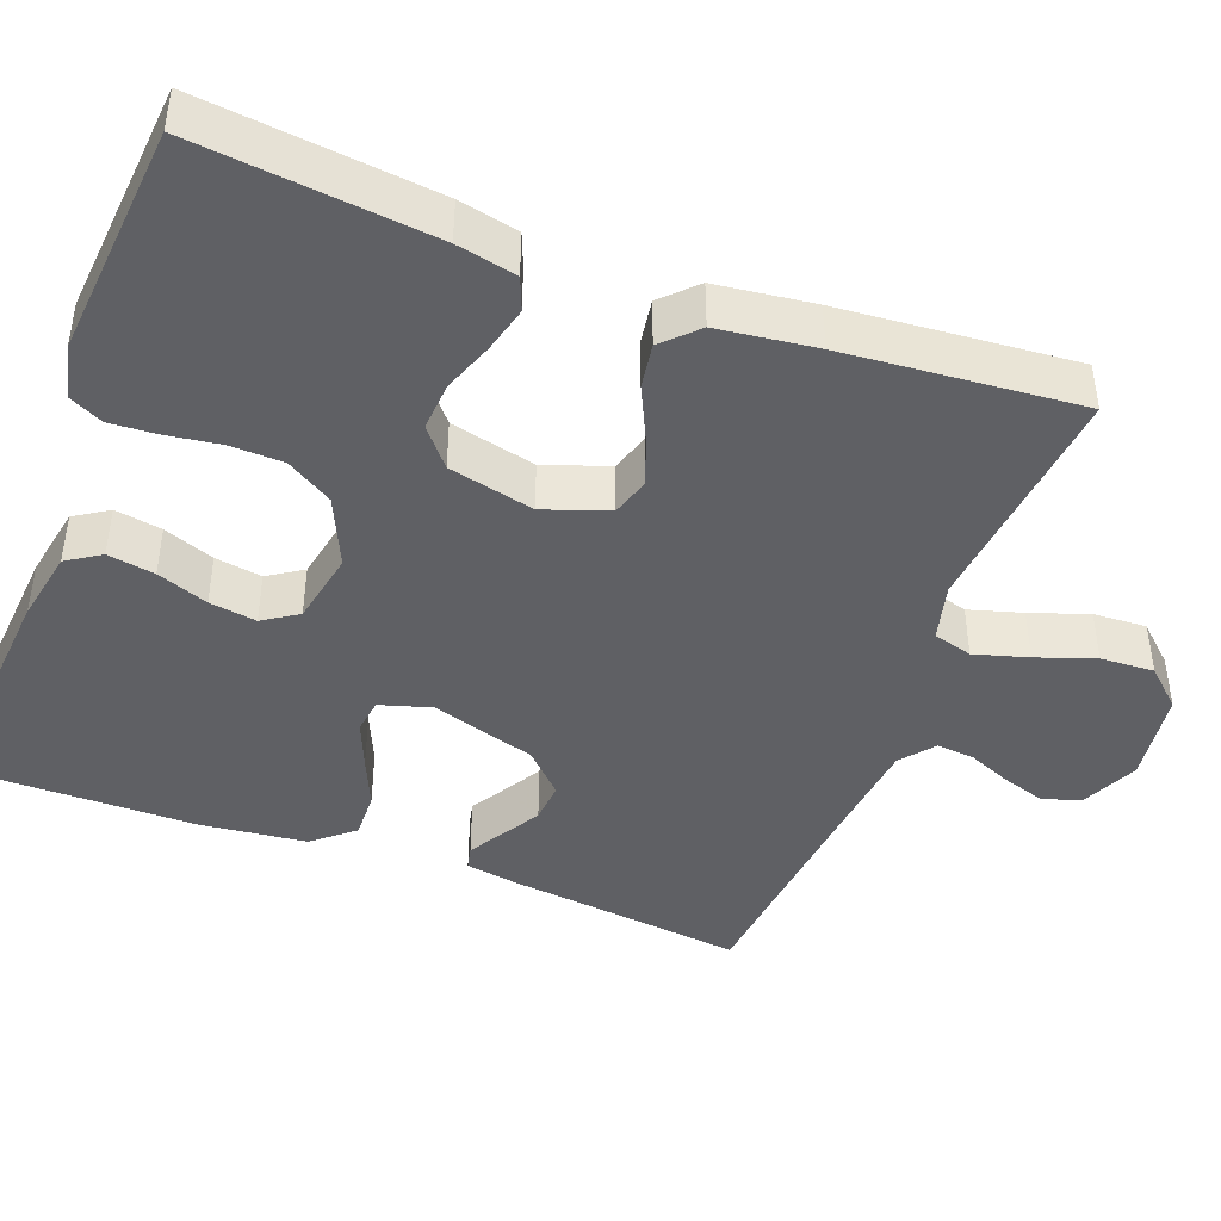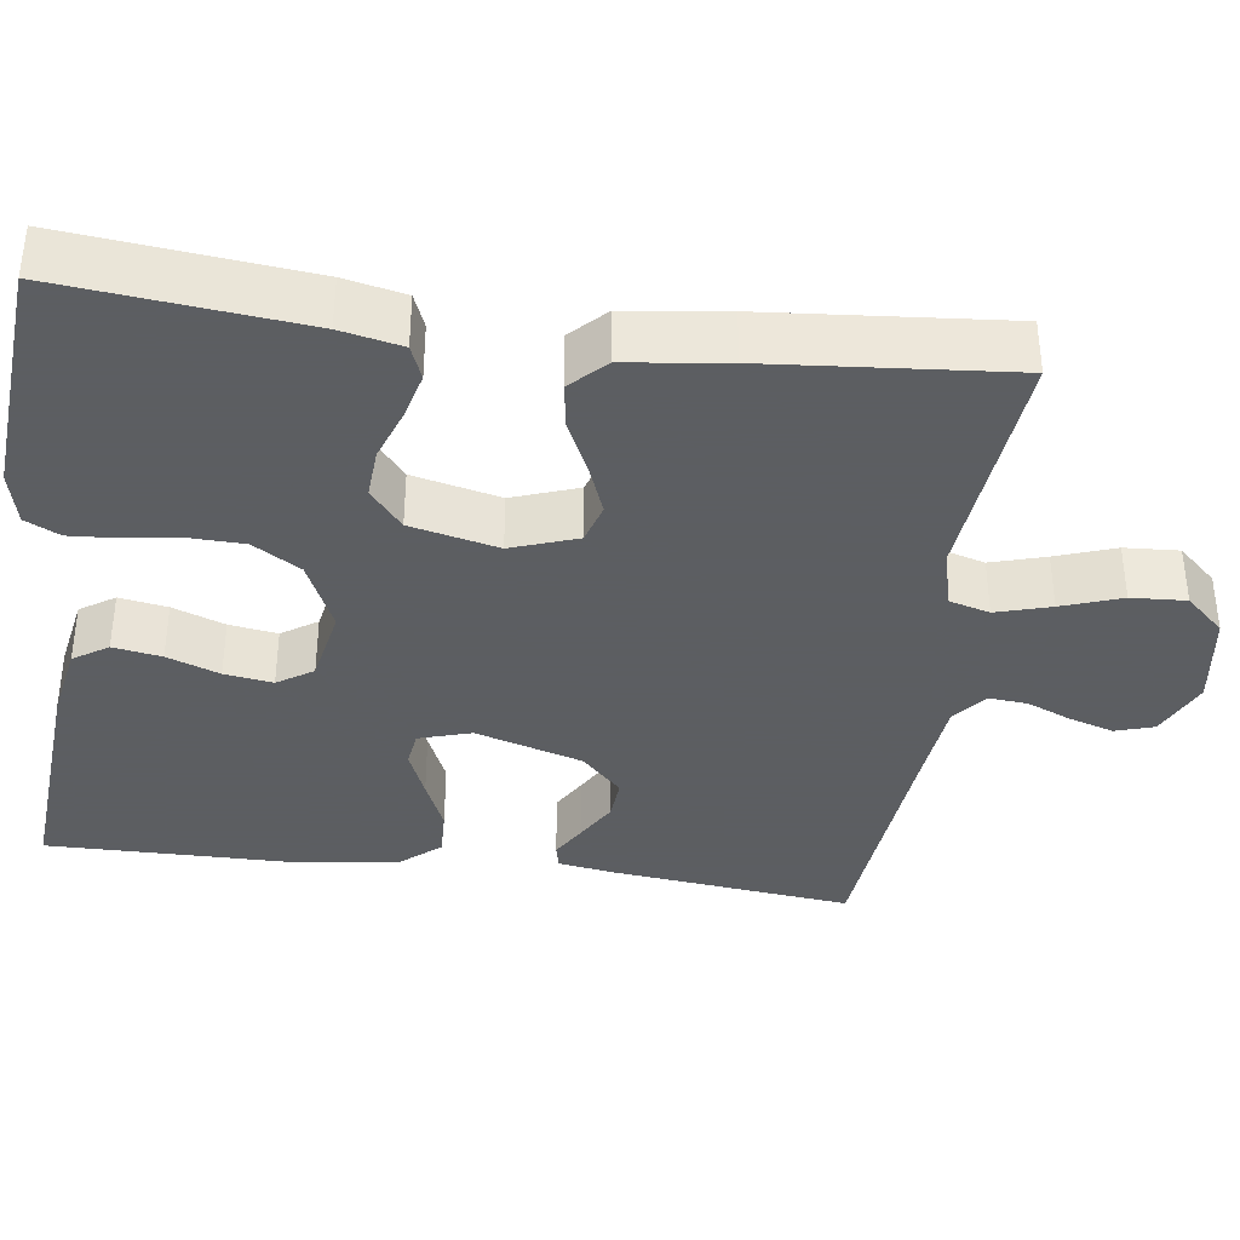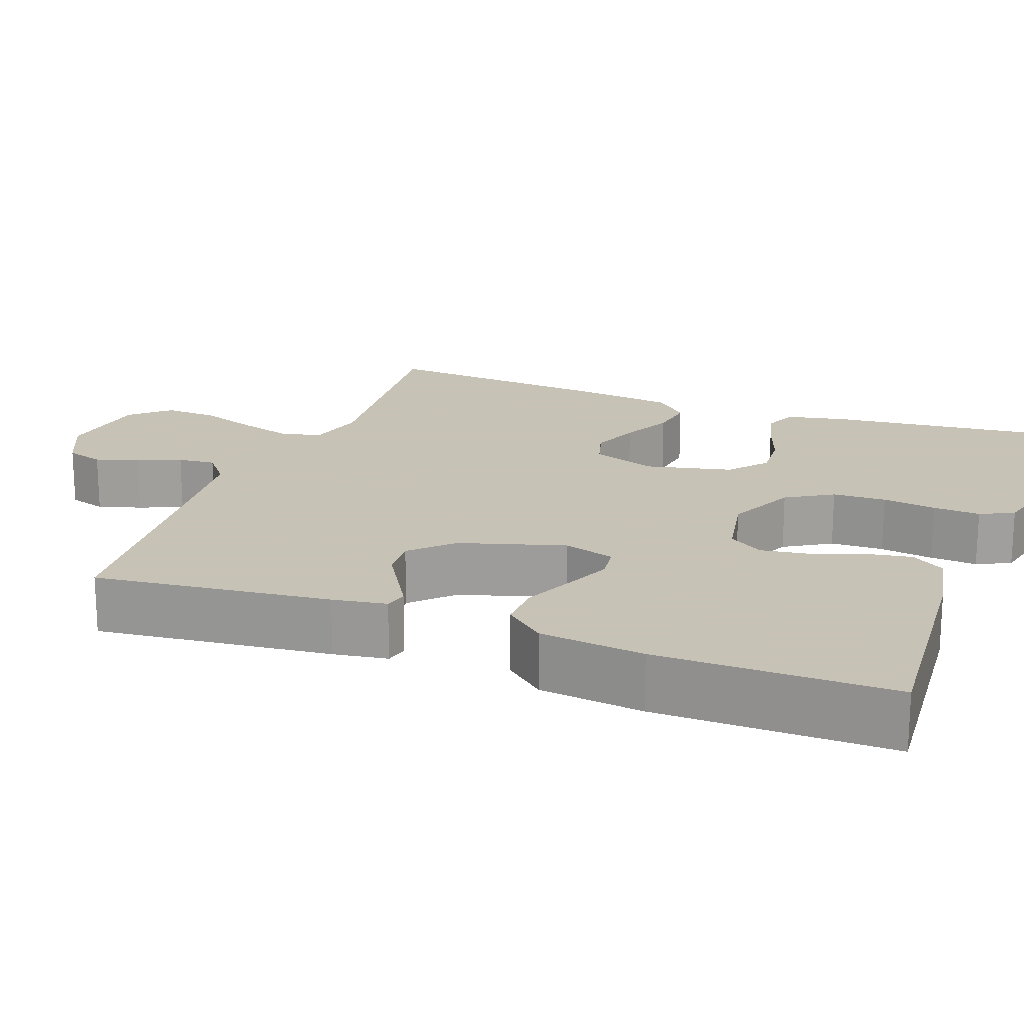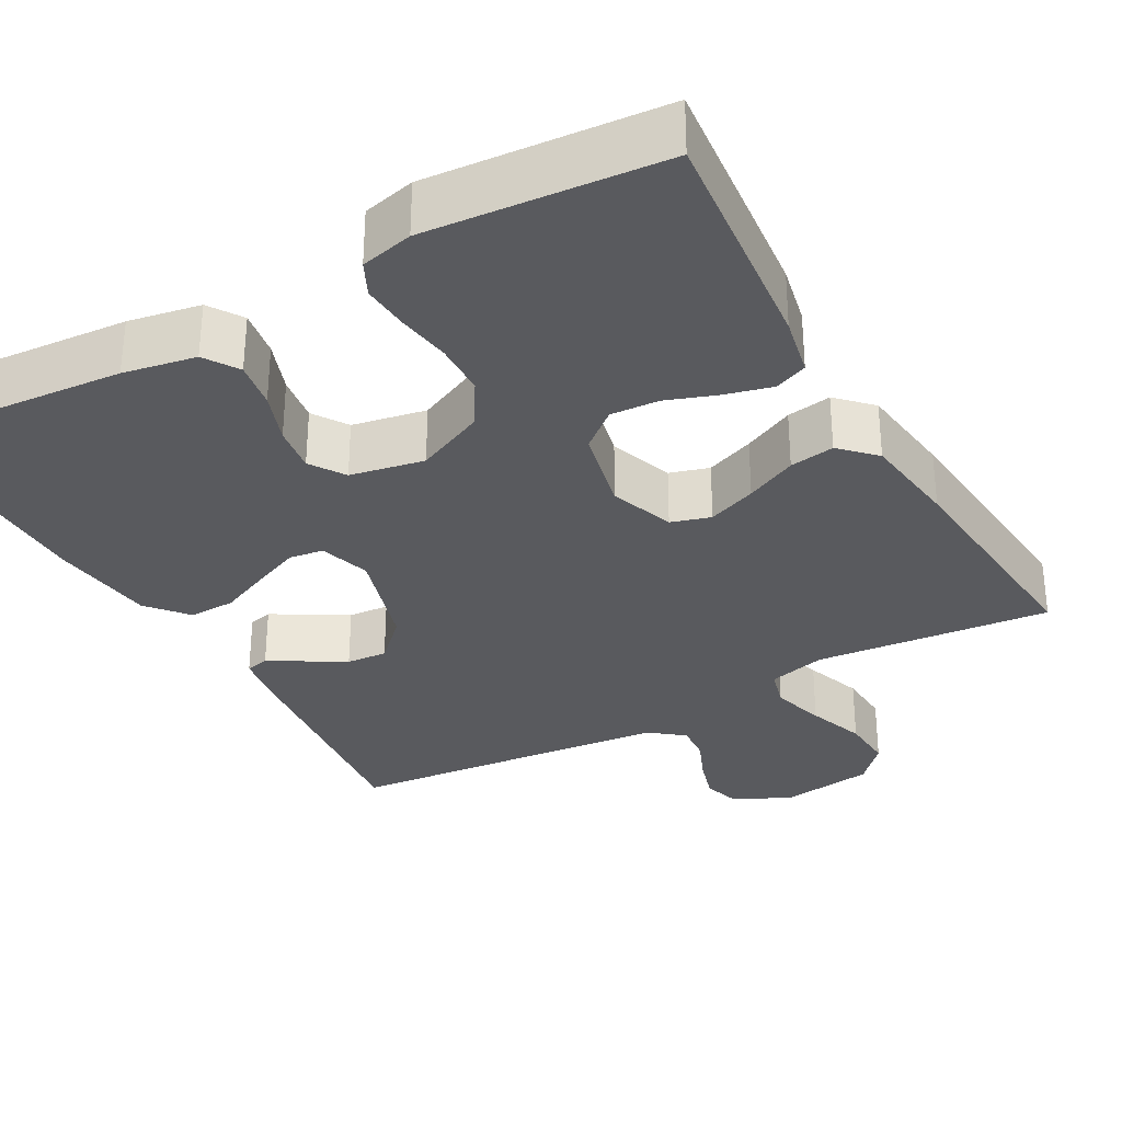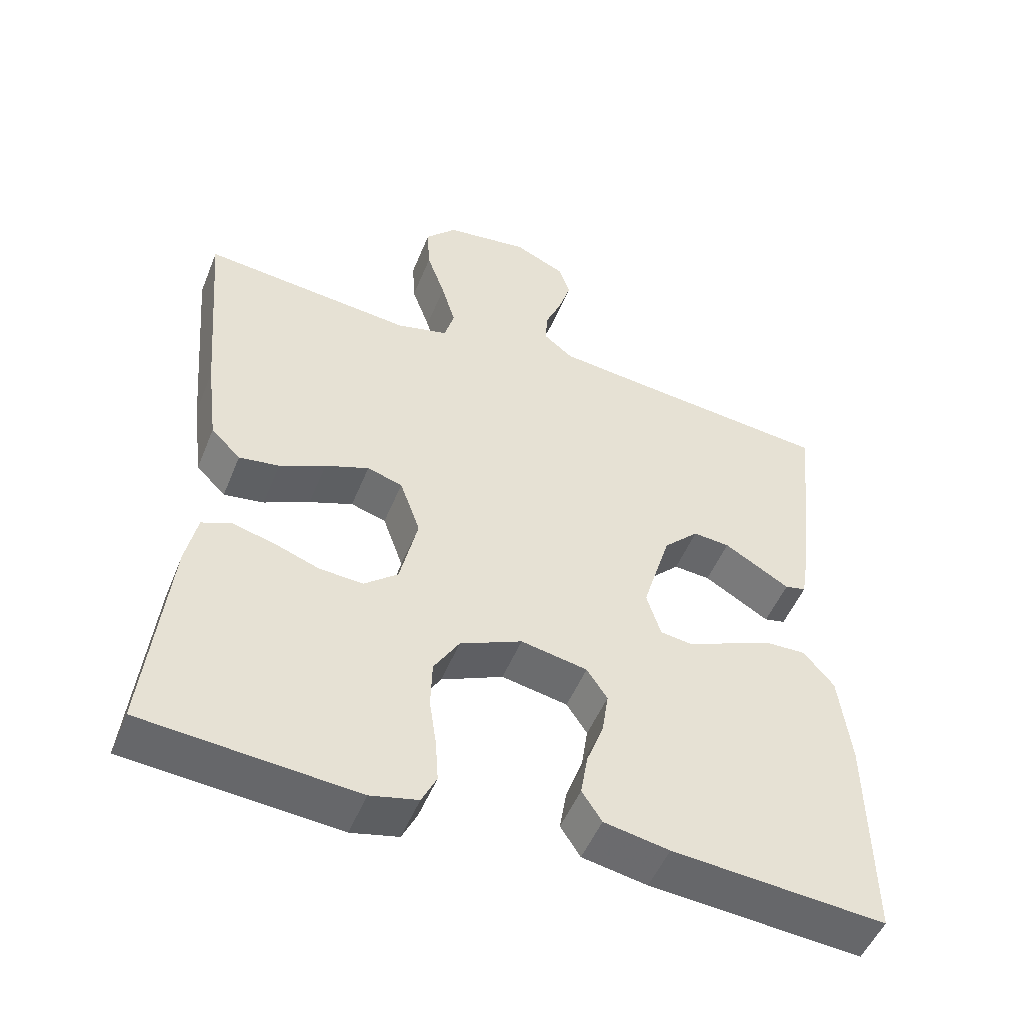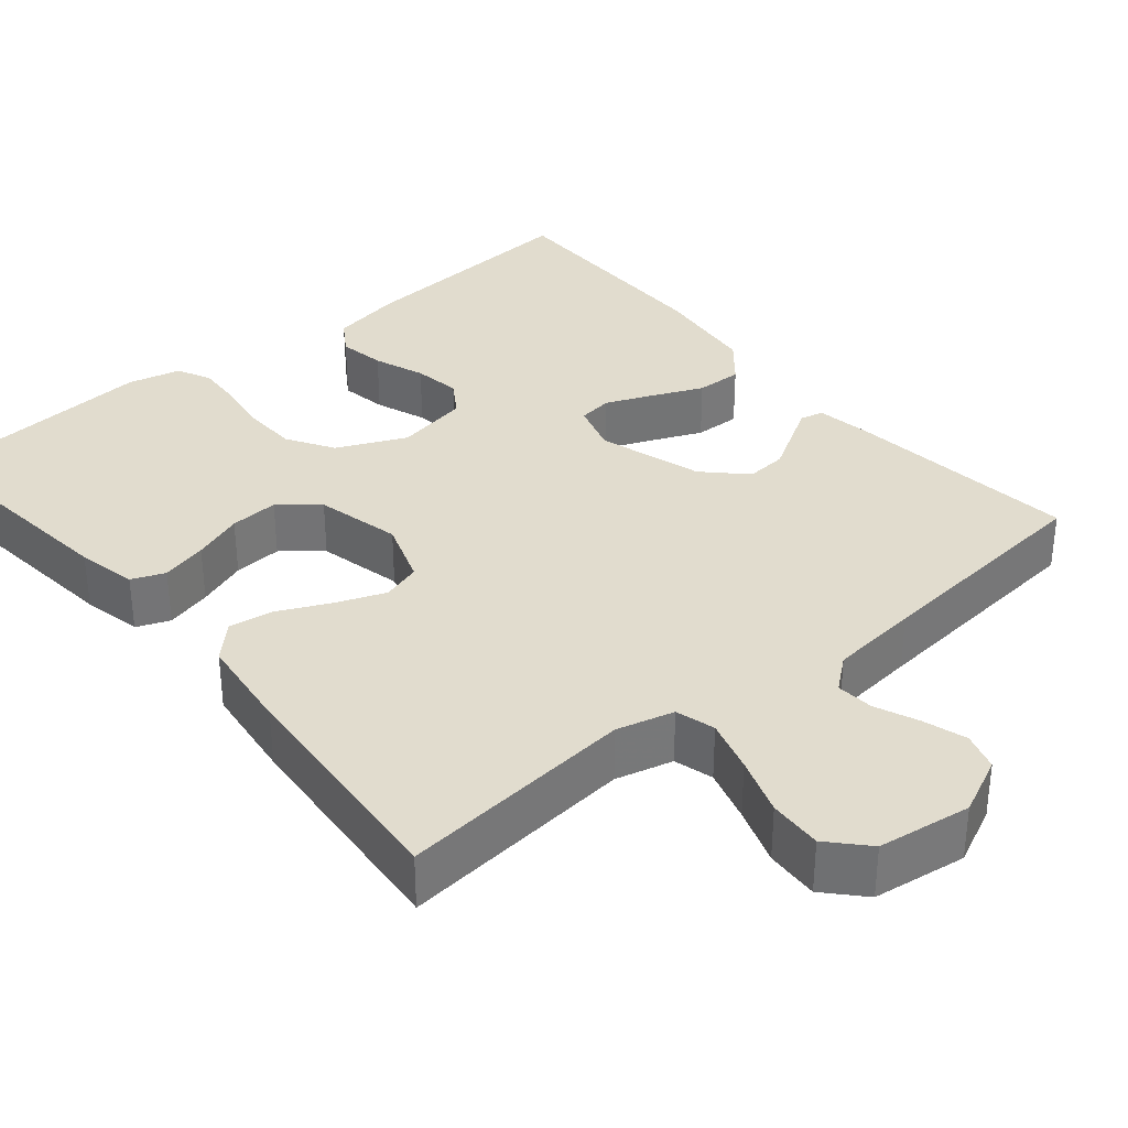
<metadata>
{"format":"obj","ext":"obj","renderer":"f3d","projection":"perspective","resolution":1024,"background":"white","views":[{"elev":-43.6,"azim":-110.9,"up":"+Y"},{"elev":-37.4,"azim":-97.7,"up":"+Y"},{"elev":19.1,"azim":110.5,"up":"+Y"},{"elev":-31.6,"azim":-150.8,"up":"+Y"},{"elev":-51.0,"azim":-21.8,"up":"+Z"},{"elev":34.1,"azim":-40.0,"up":"+Y"}]}
</metadata>
<code>
v 0.5 0.07 0.5
v 0.467 0.07 0.2
v 0.456 0.07 0.131
v 0.426 0.07 0.124
v 0.384 0.07 0.149
v 0.333 0.07 0.179
v 0.281 0.07 0.183
v 0.231 0.07 0.133
v 0.191 0.07 0
v 0.211 0.07 -0.065
v 0.255 0.07 -0.071
v 0.315 0.07 -0.046
v 0.379 0.07 -0.018
v 0.438 0.07 -0.016
v 0.481 0.07 -0.067
v 0.497 0.07 -0.2
v 0.5 0.07 -0.5
v 0.2 0.07 -0.477
v 0.108 0.07 -0.46
v 0.08 0.07 -0.417
v 0.09 0.07 -0.357
v 0.114 0.07 -0.292
v 0.123 0.07 -0.232
v 0.094 0.07 -0.188
v 0 0.07 -0.17
v -0.088 0.07 -0.21
v -0.124 0.07 -0.269
v -0.126 0.07 -0.337
v -0.116 0.07 -0.405
v -0.112 0.07 -0.465
v -0.133 0.07 -0.508
v -0.2 0.07 -0.524
v -0.5 0.07 -0.5
v -0.469 0.07 -0.2
v -0.453 0.07 -0.124
v -0.411 0.07 -0.107
v -0.352 0.07 -0.122
v -0.288 0.07 -0.145
v -0.226 0.07 -0.149
v -0.178 0.07 -0.109
v -0.153 0.07 0
v -0.182 0.07 0.082
v -0.232 0.07 0.097
v -0.294 0.07 0.073
v -0.359 0.07 0.042
v -0.416 0.07 0.033
v -0.458 0.07 0.075
v -0.474 0.07 0.2
v -0.5 0.07 0.5
v -0.2 0.07 0.471
v -0.127 0.07 0.49
v -0.113 0.07 0.54
v -0.133 0.07 0.608
v -0.159 0.07 0.682
v -0.163 0.07 0.75
v -0.119 0.07 0.798
v 0 0.07 0.815
v 0.073 0.07 0.781
v 0.088 0.07 0.733
v 0.071 0.07 0.678
v 0.048 0.07 0.623
v 0.044 0.07 0.575
v 0.086 0.07 0.541
v 0.2 0.07 0.529
v 0.5 0 0.5
v 0.467 0 0.2
v 0.456 0 0.131
v 0.426 0 0.124
v 0.384 0 0.149
v 0.333 0 0.179
v 0.281 0 0.183
v 0.231 0 0.133
v 0.191 0 0
v 0.211 0 -0.065
v 0.255 0 -0.071
v 0.315 0 -0.046
v 0.379 0 -0.018
v 0.438 0 -0.016
v 0.481 0 -0.067
v 0.497 0 -0.2
v 0.5 0 -0.5
v 0.2 0 -0.477
v 0.108 0 -0.46
v 0.08 0 -0.417
v 0.09 0 -0.357
v 0.114 0 -0.292
v 0.123 0 -0.232
v 0.094 0 -0.188
v 0 0 -0.17
v -0.088 0 -0.21
v -0.124 0 -0.269
v -0.126 0 -0.337
v -0.116 0 -0.405
v -0.112 0 -0.465
v -0.133 0 -0.508
v -0.2 0 -0.524
v -0.5 0 -0.5
v -0.469 0 -0.2
v -0.453 0 -0.124
v -0.411 0 -0.107
v -0.352 0 -0.122
v -0.288 0 -0.145
v -0.226 0 -0.149
v -0.178 0 -0.109
v -0.153 0 0
v -0.182 0 0.082
v -0.232 0 0.097
v -0.294 0 0.073
v -0.359 0 0.042
v -0.416 0 0.033
v -0.458 0 0.075
v -0.474 0 0.2
v -0.5 0 0.5
v -0.2 0 0.471
v -0.127 0 0.49
v -0.113 0 0.54
v -0.133 0 0.608
v -0.159 0 0.682
v -0.163 0 0.75
v -0.119 0 0.798
v 0 0 0.815
v 0.073 0 0.781
v 0.088 0 0.733
v 0.071 0 0.678
v 0.048 0 0.623
v 0.044 0 0.575
v 0.086 0 0.541
v 0.2 0 0.529
f 59 60 61
f 58 59 61
f 57 58 61
f 56 57 61
f 55 56 61
f 54 55 61
f 53 54 61
f 52 53 61 62
f 51 52 62 63
f 48 49 50
f 47 48 50
f 46 47 50
f 45 46 50
f 44 45 50
f 51 63 64
f 50 51 64
f 44 50 64
f 43 44 64
f 36 37 38
f 35 36 38
f 34 35 38
f 33 34 38
f 32 33 38
f 31 32 38
f 30 31 38
f 29 30 38
f 28 29 38
f 27 28 38 39
f 26 27 39 40
f 20 21 22
f 19 20 22
f 18 19 22
f 17 18 22
f 16 17 22
f 15 16 22
f 14 15 22
f 13 14 22
f 12 13 22
f 11 12 22 23
f 10 11 23 24
f 3 4 5
f 2 3 5
f 1 2 5
f 64 1 5
f 64 5 6
f 42 43 64
f 41 42 64
f 40 41 64
f 26 40 64
f 25 26 64
f 9 10 24 25
f 8 9 25 64
f 7 8 64
f 6 7 64
f 125 124 123
f 125 123 122
f 125 122 121
f 125 121 120
f 125 120 119
f 125 119 118
f 125 118 117
f 126 125 117 116
f 127 126 116 115
f 114 113 112
f 114 112 111
f 114 111 110
f 114 110 109
f 114 109 108
f 128 127 115
f 128 115 114
f 128 114 108
f 128 108 107
f 102 101 100
f 102 100 99
f 102 99 98
f 102 98 97
f 102 97 96
f 102 96 95
f 102 95 94
f 102 94 93
f 102 93 92
f 103 102 92 91
f 104 103 91 90
f 86 85 84
f 86 84 83
f 86 83 82
f 86 82 81
f 86 81 80
f 86 80 79
f 86 79 78
f 86 78 77
f 86 77 76
f 87 86 76 75
f 88 87 75 74
f 69 68 67
f 69 67 66
f 69 66 65
f 69 65 128
f 70 69 128
f 128 107 106
f 128 106 105
f 128 105 104
f 128 104 90
f 128 90 89
f 89 88 74 73
f 128 89 73 72
f 128 72 71
f 128 71 70
f 1 65 66 2
f 2 66 67 3
f 3 67 68 4
f 4 68 69 5
f 5 69 70 6
f 6 70 71 7
f 7 71 72 8
f 8 72 73 9
f 9 73 74 10
f 10 74 75 11
f 11 75 76 12
f 12 76 77 13
f 13 77 78 14
f 14 78 79 15
f 15 79 80 16
f 16 80 81 17
f 17 81 82 18
f 18 82 83 19
f 19 83 84 20
f 20 84 85 21
f 21 85 86 22
f 22 86 87 23
f 23 87 88 24
f 24 88 89 25
f 25 89 90 26
f 26 90 91 27
f 27 91 92 28
f 28 92 93 29
f 29 93 94 30
f 30 94 95 31
f 31 95 96 32
f 32 96 97 33
f 33 97 98 34
f 34 98 99 35
f 35 99 100 36
f 36 100 101 37
f 37 101 102 38
f 38 102 103 39
f 39 103 104 40
f 40 104 105 41
f 41 105 106 42
f 42 106 107 43
f 43 107 108 44
f 44 108 109 45
f 45 109 110 46
f 46 110 111 47
f 47 111 112 48
f 48 112 113 49
f 49 113 114 50
f 50 114 115 51
f 51 115 116 52
f 52 116 117 53
f 53 117 118 54
f 54 118 119 55
f 55 119 120 56
f 56 120 121 57
f 57 121 122 58
f 58 122 123 59
f 59 123 124 60
f 60 124 125 61
f 61 125 126 62
f 62 126 127 63
f 63 127 128 64
f 64 128 65 1

</code>
